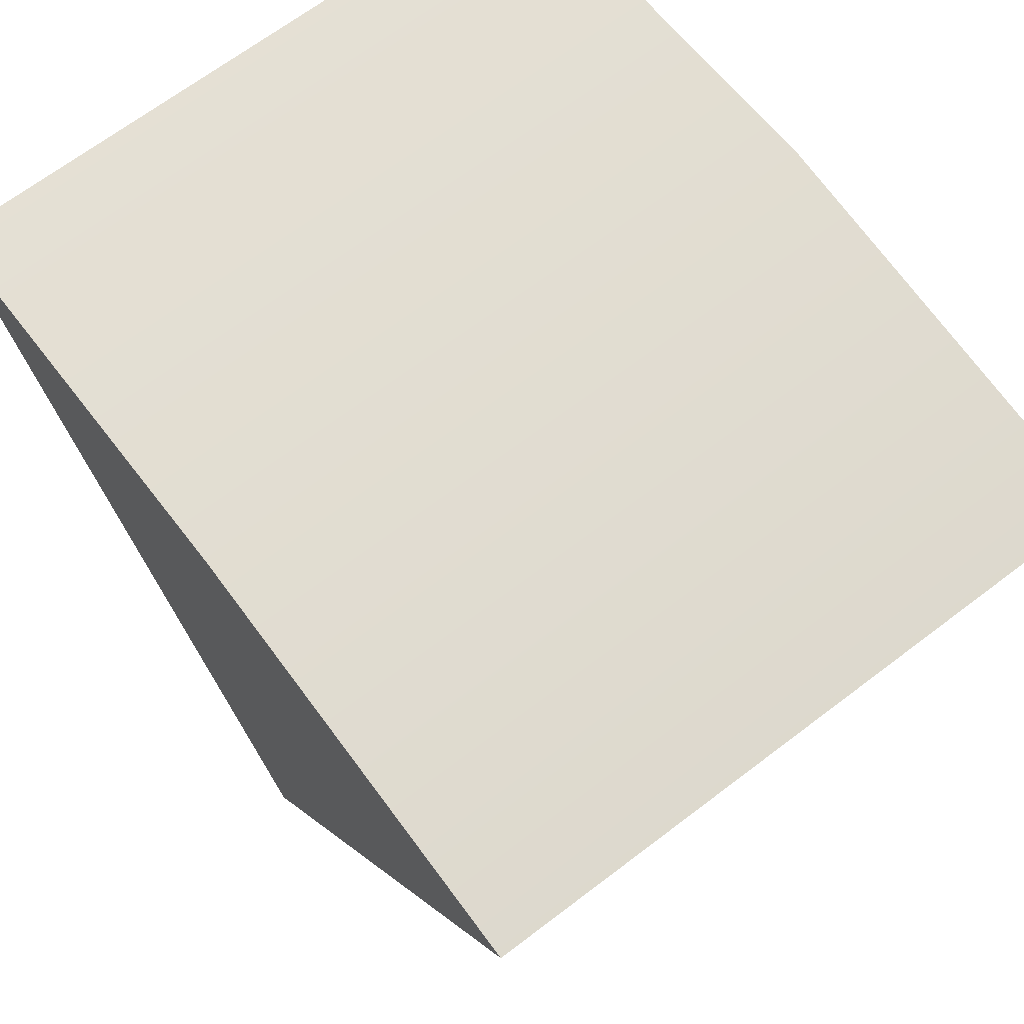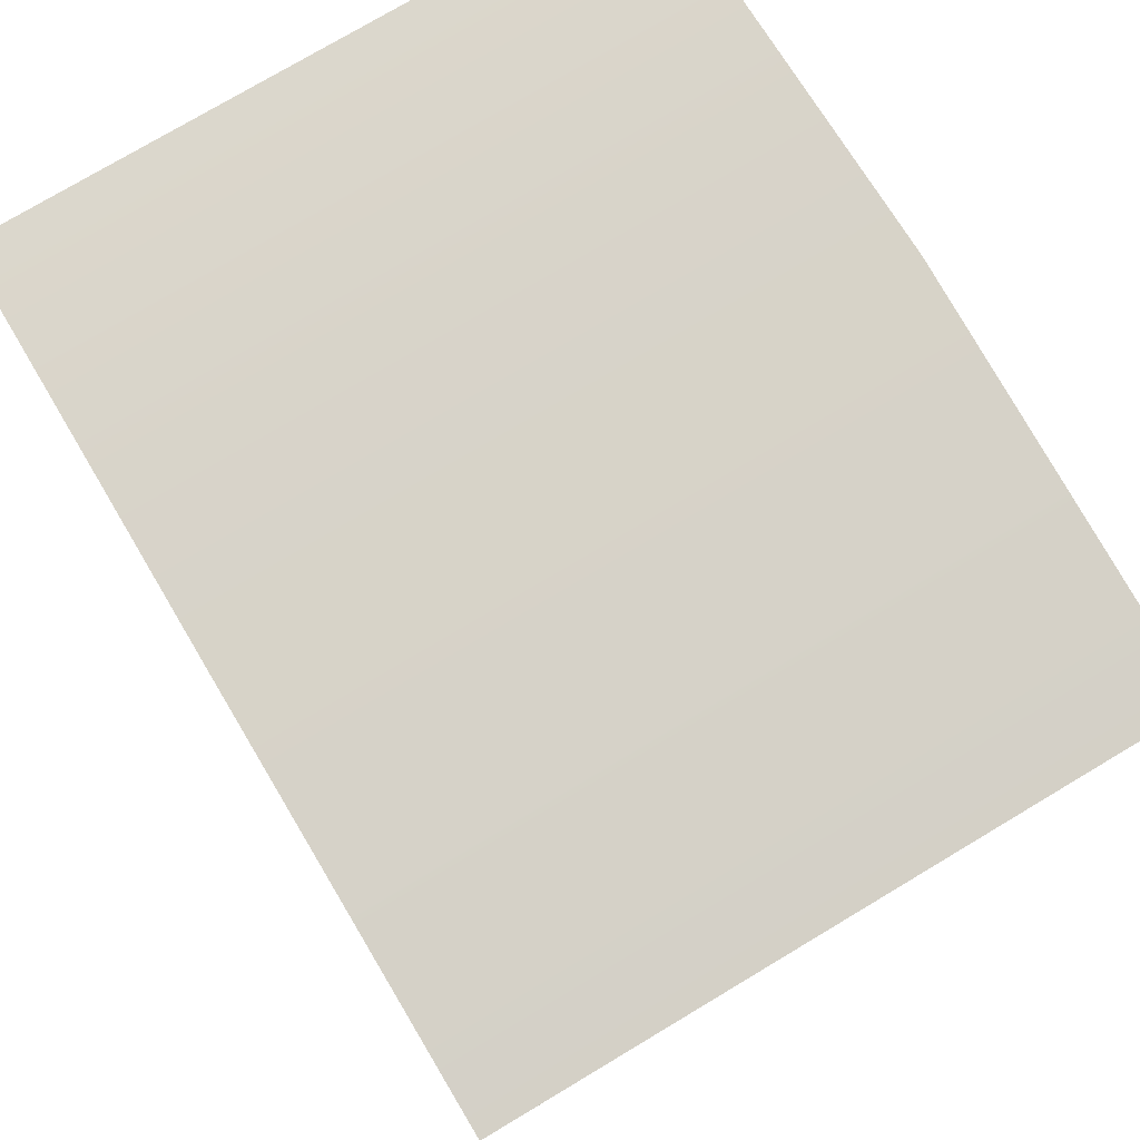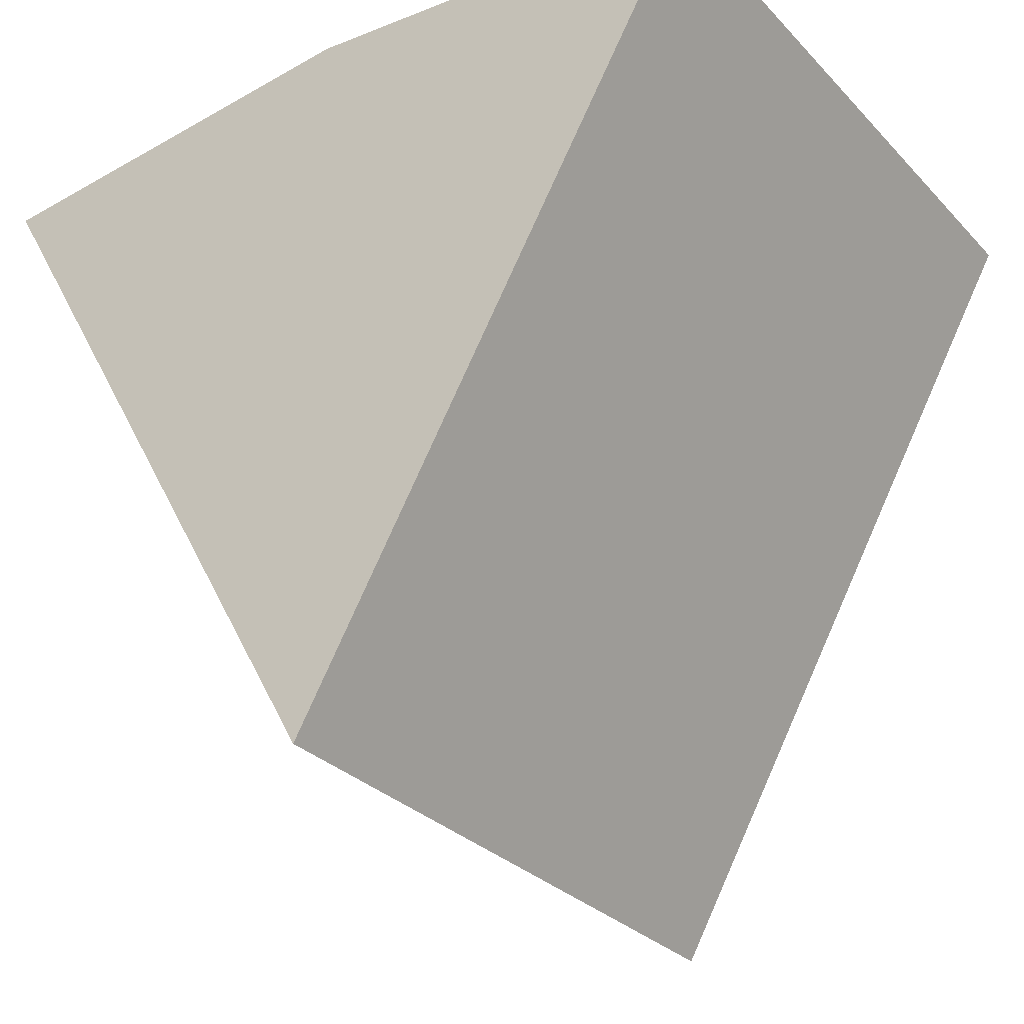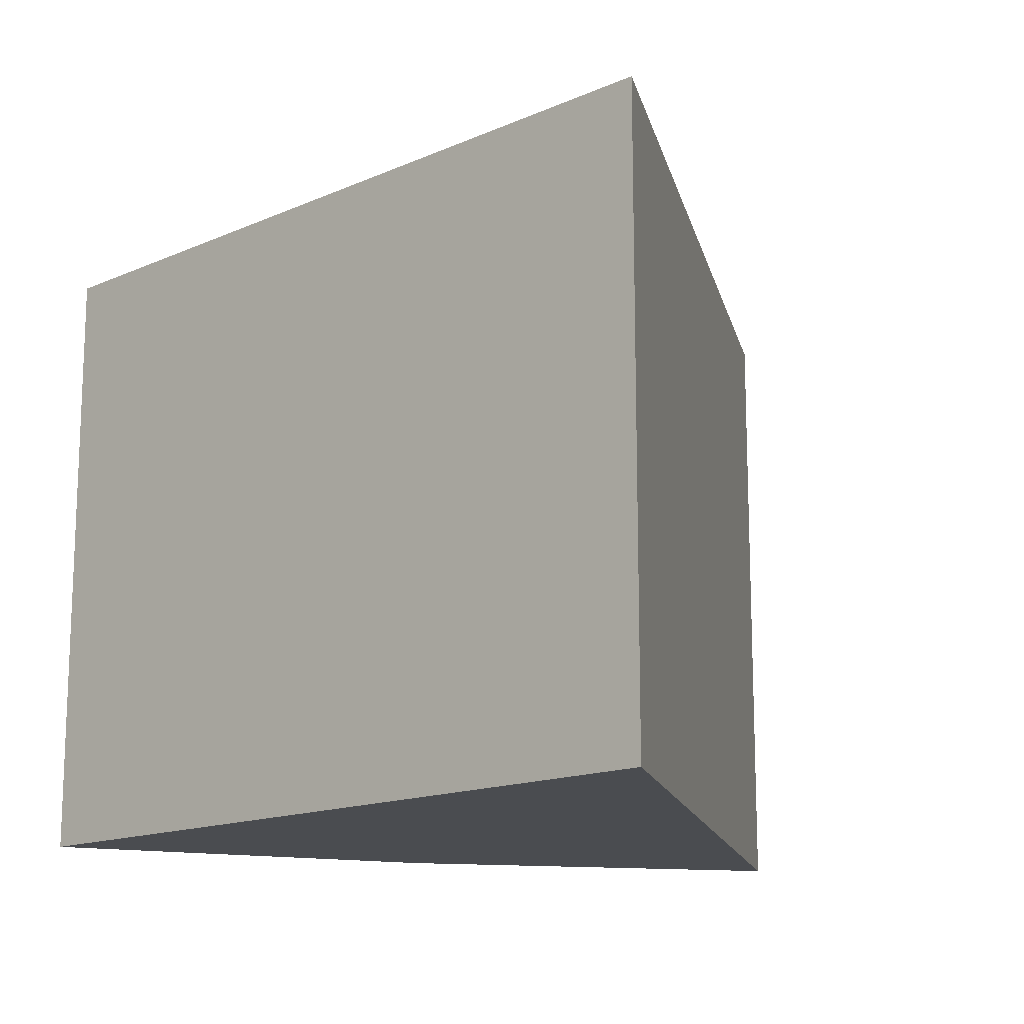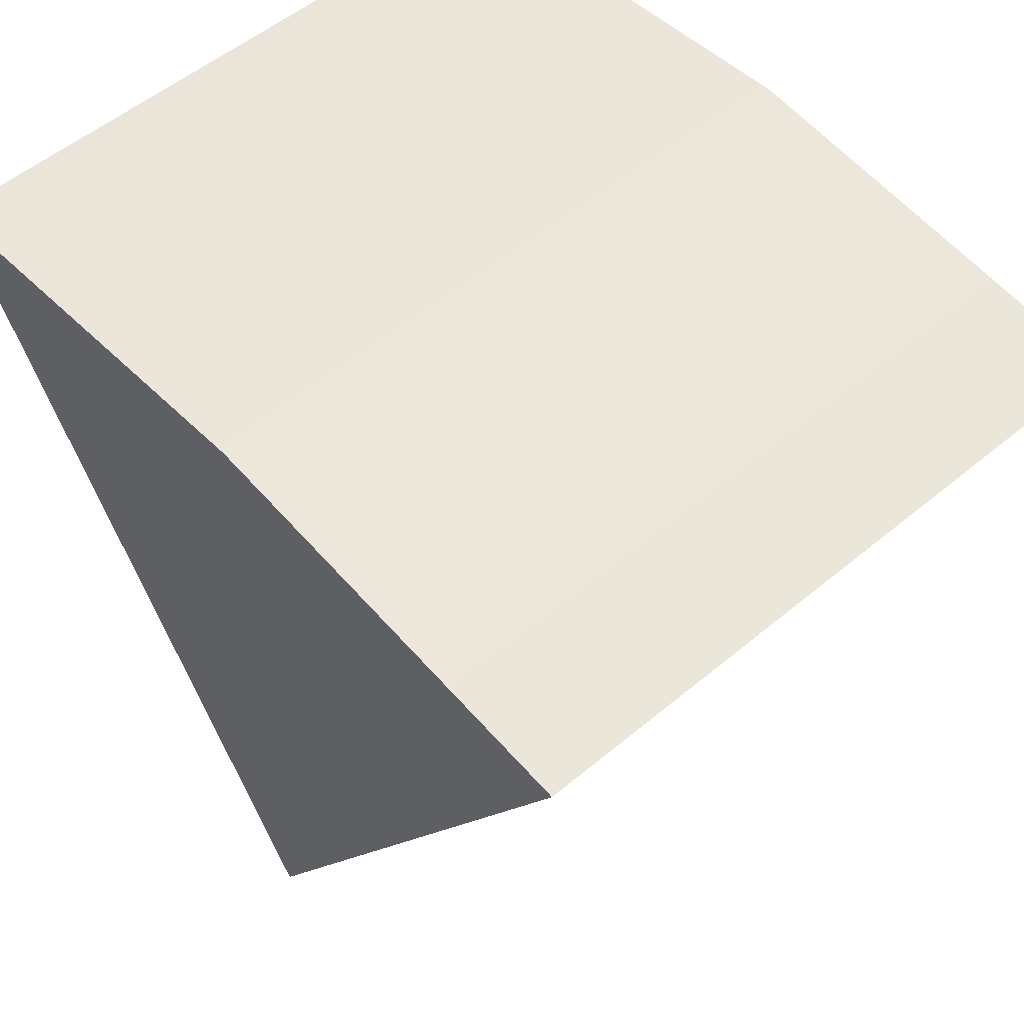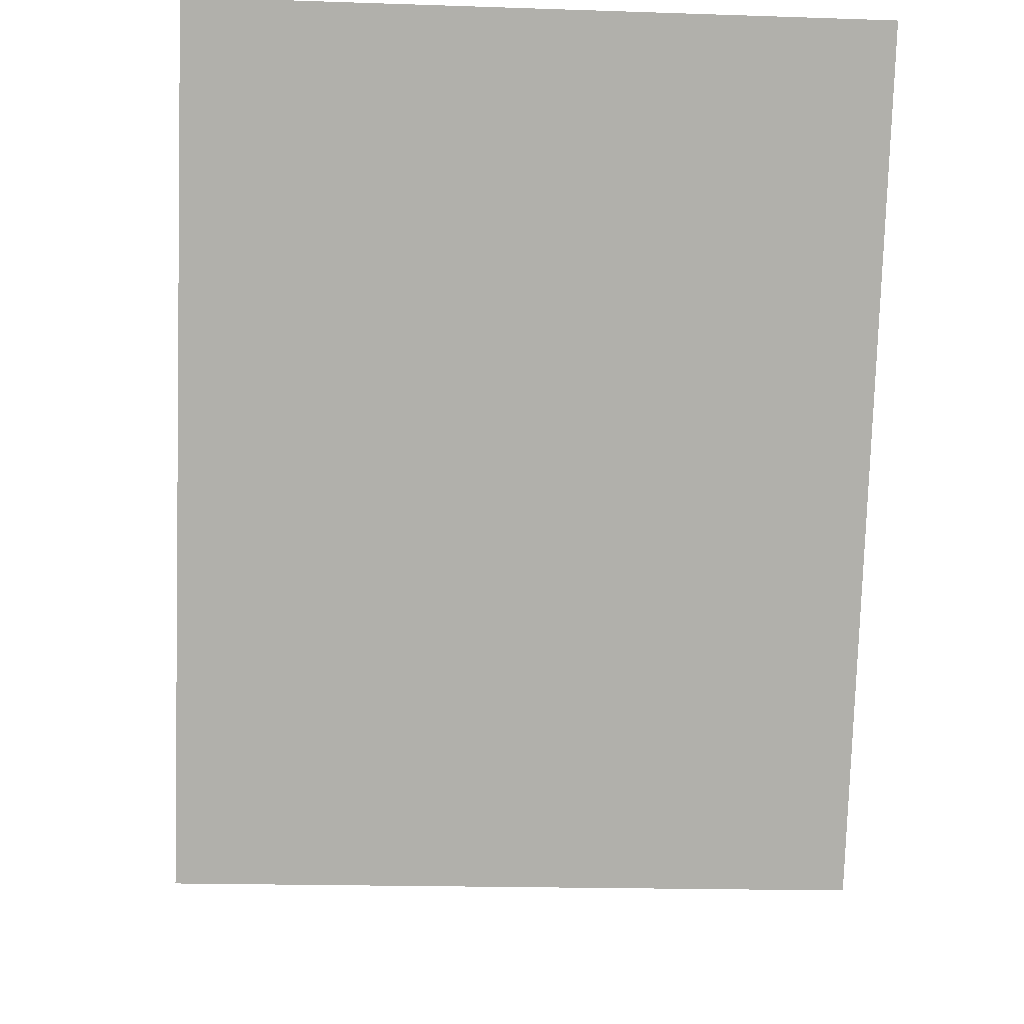
<metadata>
{"format":"obj","ext":"obj","renderer":"f3d","projection":"perspective","resolution":1024,"background":"white","views":[{"elev":68.4,"azim":-127.2,"up":"+Z"},{"elev":76.7,"azim":59.2,"up":"+Z"},{"elev":-30.2,"azim":-145.2,"up":"+Z"},{"elev":-14.8,"azim":163.0,"up":"+Y"},{"elev":54.1,"azim":48.4,"up":"+Z"},{"elev":-17.7,"azim":86.2,"up":"+Z"}]}
</metadata>
<code>
g default
v -0.5399 -0.4247 0.9511
v -0 -0.4247 1
v 0.5399 -0.4247 0.9511
v -0.5399 0.4247 0.9511
v -0 0.4247 1
v 0.5399 0.4247 0.9511
v 0 -0.4247 0
v 0 0.4247 0
g pCylinder1
f 1 2 5 4
f 2 3 6 5
f 2 1 7
f 3 2 7
f 4 5 8
f 5 6 8
f 3 7 8 6
f 1 4 8 7

</code>
